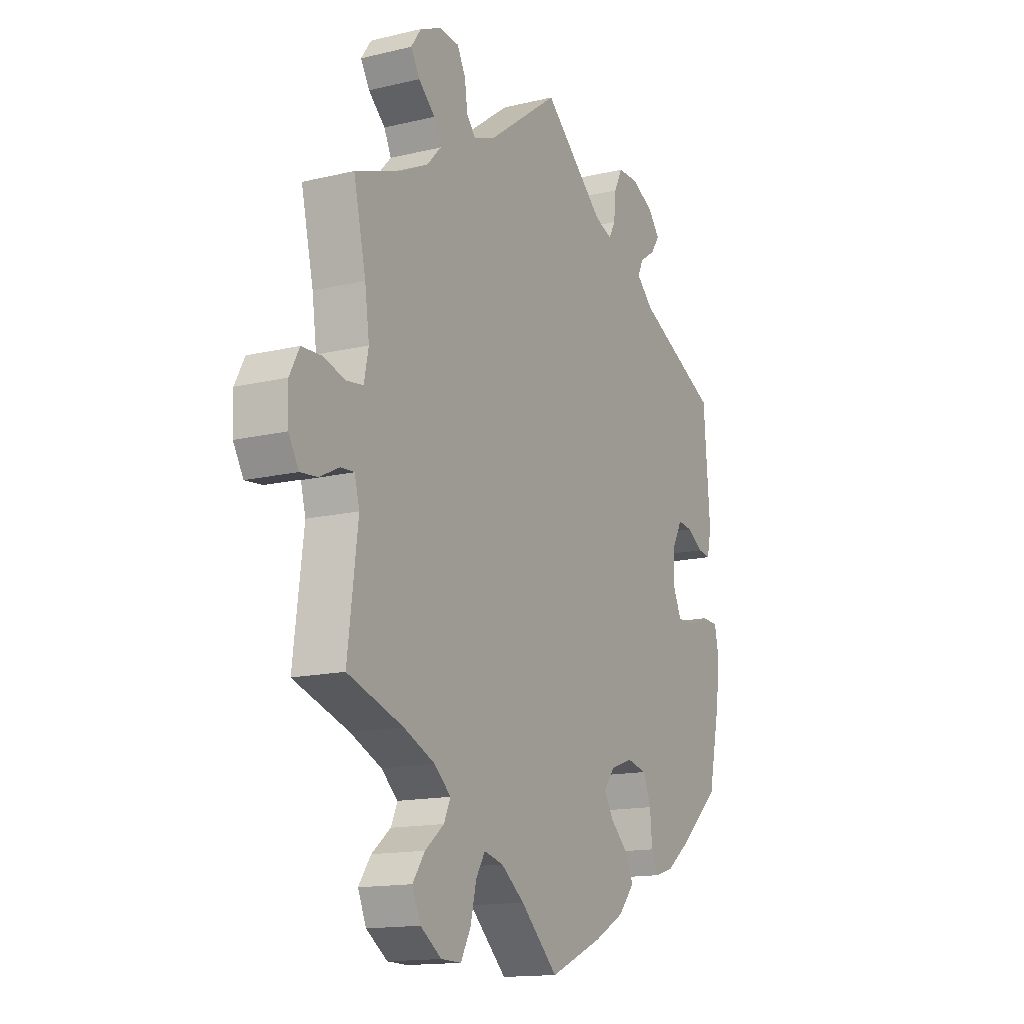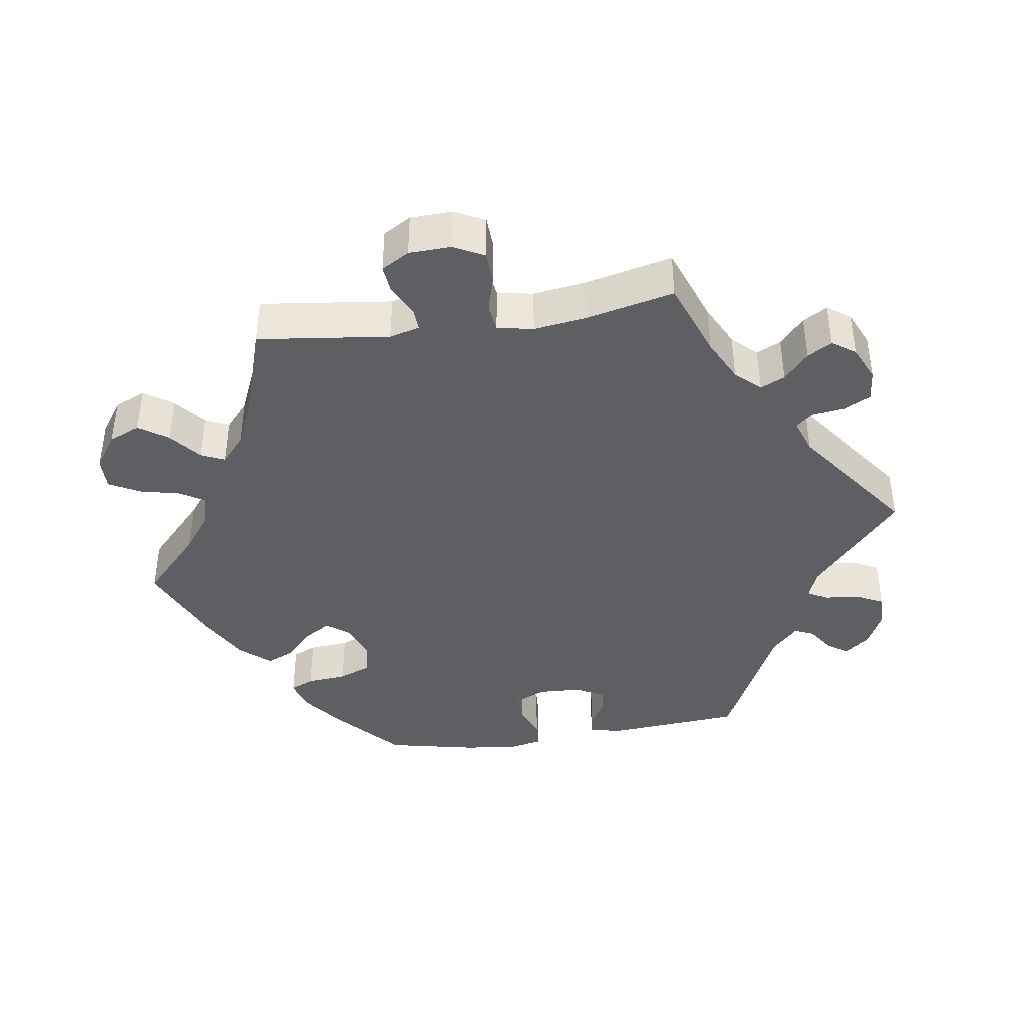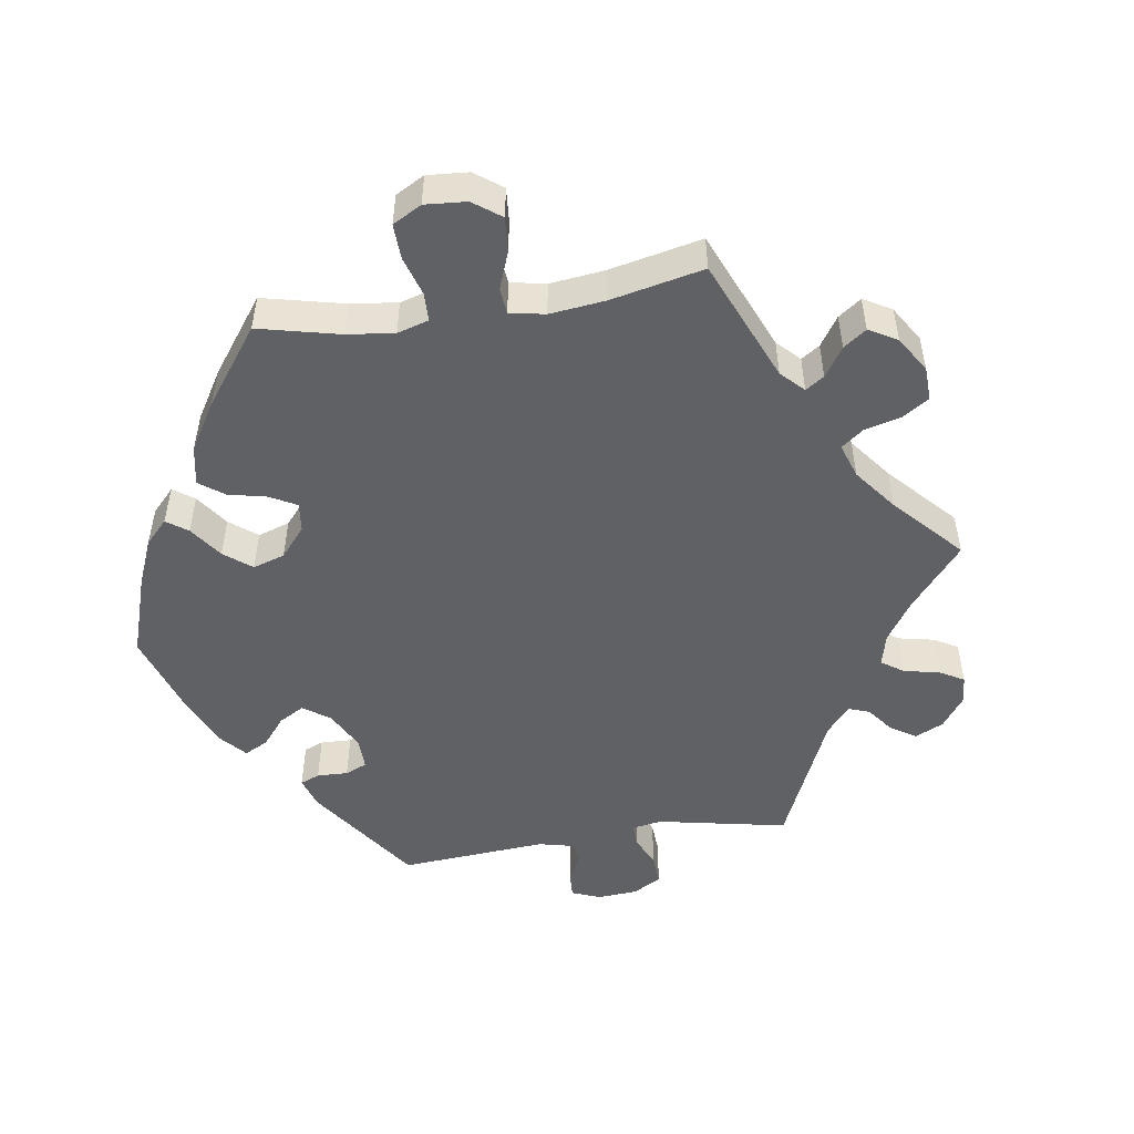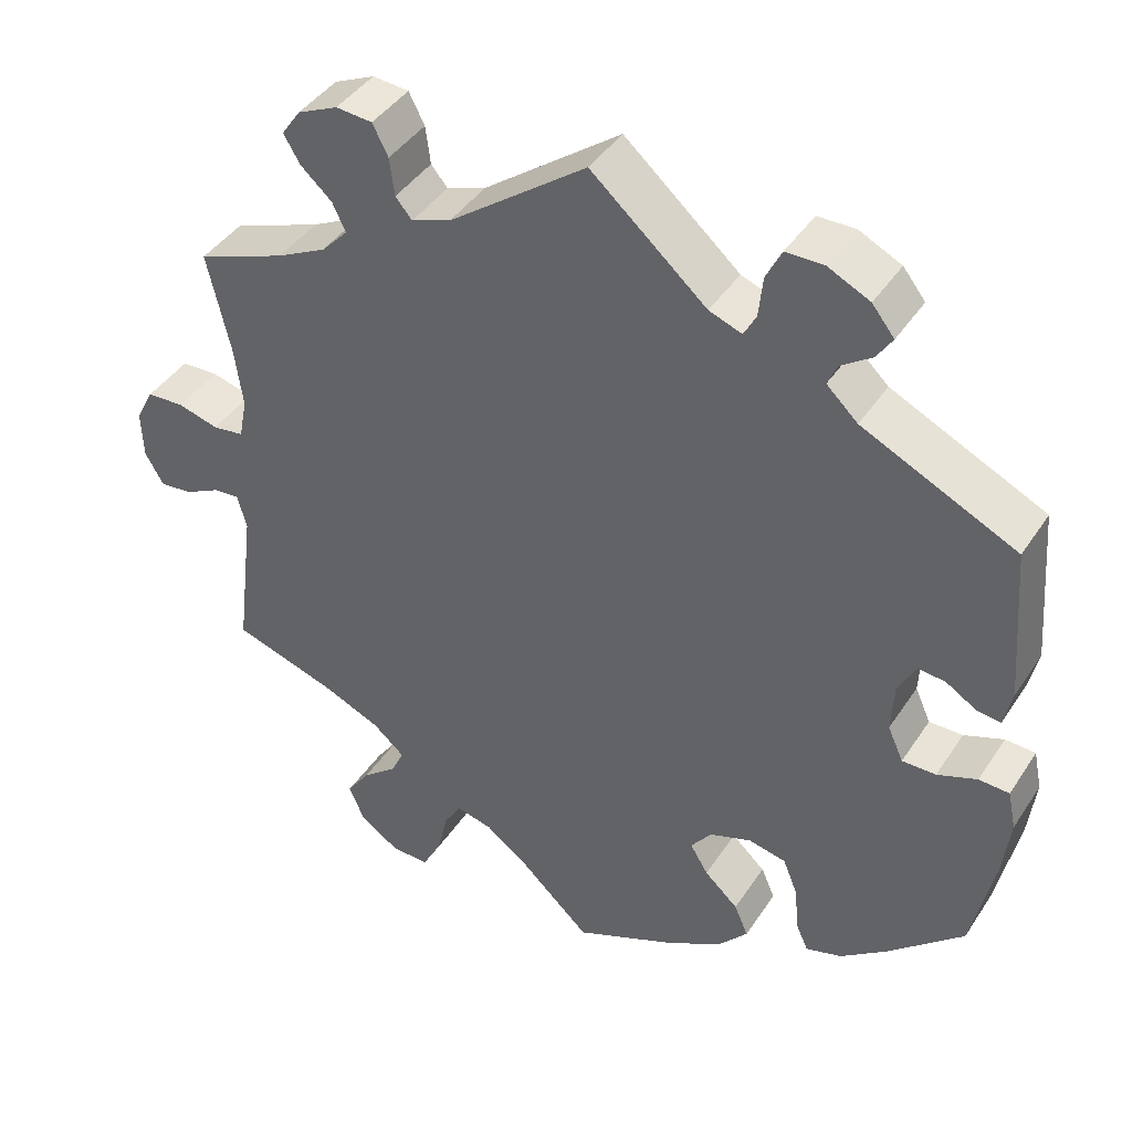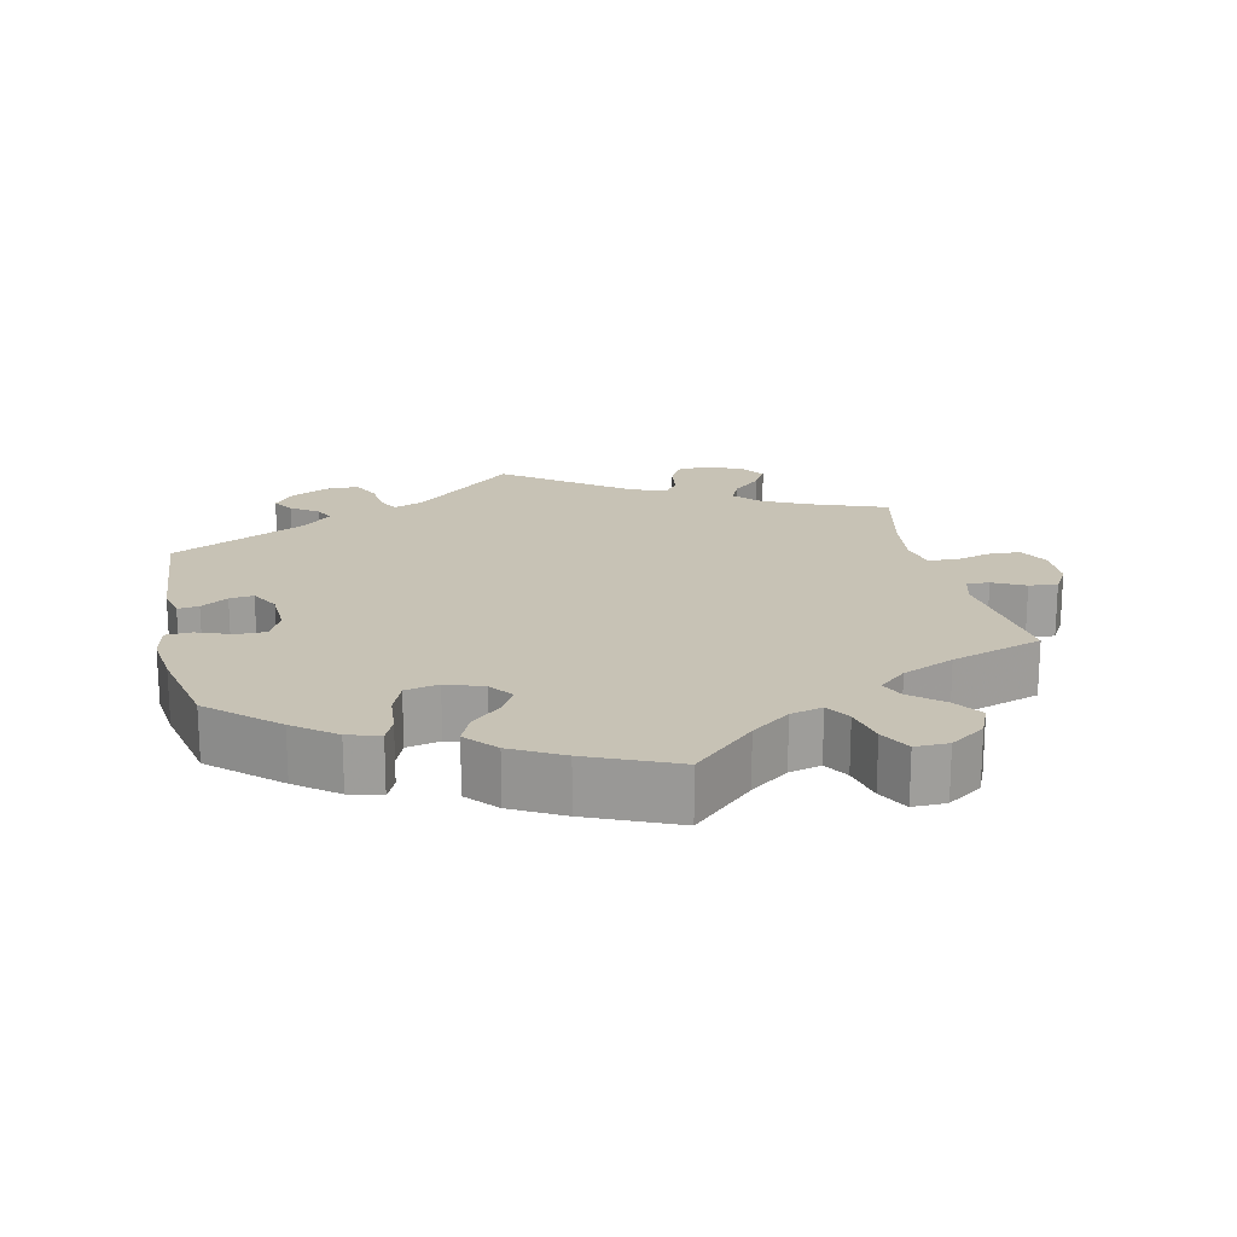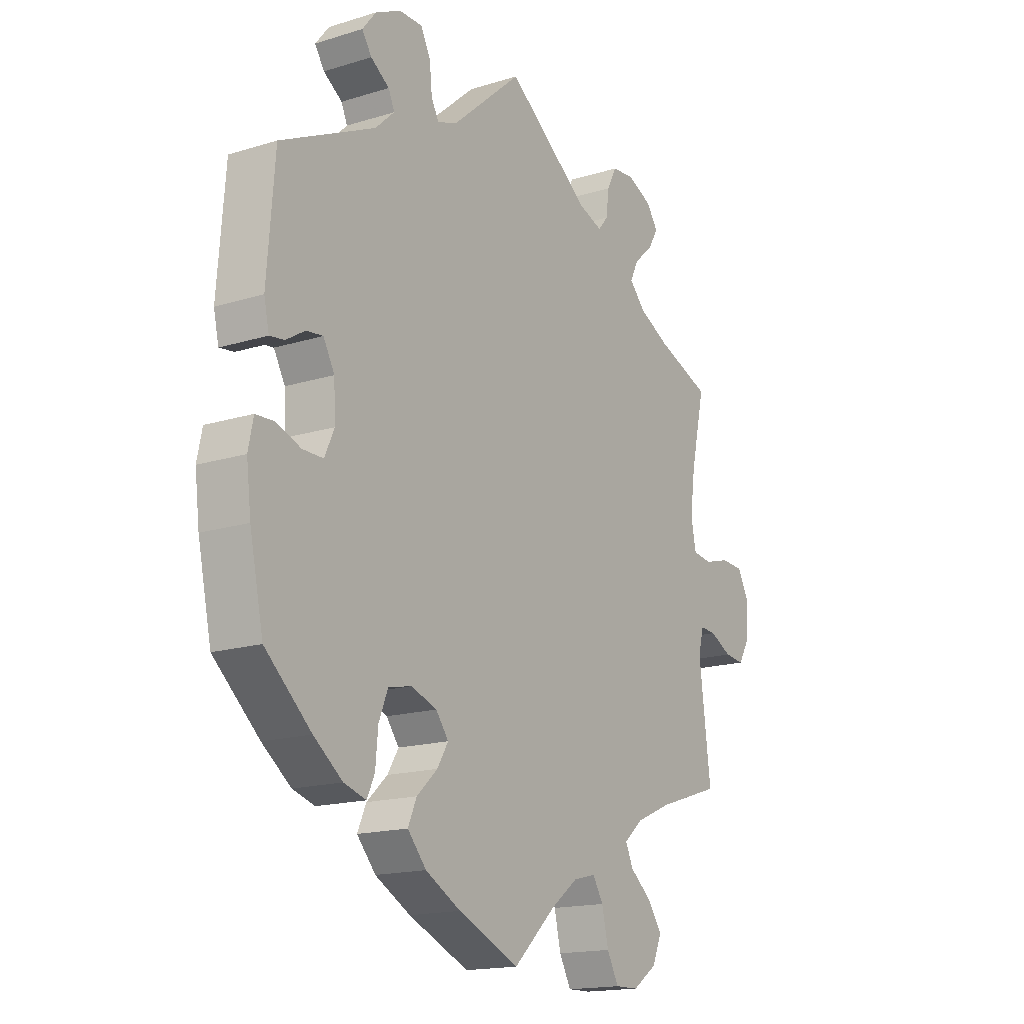
<metadata>
{"format":"obj","ext":"obj","renderer":"f3d","projection":"perspective","resolution":1024,"background":"white","views":[{"elev":-14.7,"azim":-62.5,"up":"+Z"},{"elev":-40.6,"azim":-81.4,"up":"+Y"},{"elev":-50.1,"azim":-141.2,"up":"+Y"},{"elev":41.8,"azim":30.5,"up":"+Z"},{"elev":19.0,"azim":167.5,"up":"+Y"},{"elev":-16.6,"azim":122.3,"up":"+Z"}]}
</metadata>
<code>
v 0.515 0.07 0.1
v 0.505 0.07 0.055
v 0.476 0.07 0.059
v 0.439 0.07 0.082
v 0.406 0.07 0.086
v 0.384 0.07 0.046
v 0.381 0.07 -0.015
v 0.4 0.07 -0.057
v 0.441 0.07 -0.057
v 0.489 0.07 -0.039
v 0.526 0.07 -0.041
v 0.536 0.07 -0.089
v 0.527 0.07 -0.163
v 0.5 0.07 -0.289
v 0.409 0.07 -0.37
v 0.352 0.07 -0.413
v 0.308 0.07 -0.426
v 0.293 0.07 -0.393
v 0.288 0.07 -0.337
v 0.27 0.07 -0.292
v 0.224 0.07 -0.282
v 0.173 0.07 -0.3
v 0.148 0.07 -0.333
v 0.17 0.07 -0.369
v 0.211 0.07 -0.407
v 0.228 0.07 -0.446
v 0.191 0.07 -0.488
v 0.121 0.07 -0.526
v 0 0.07 -0.578
v -0.085 0.07 -0.498
v -0.138 0.07 -0.458
v -0.182 0.07 -0.447
v -0.203 0.07 -0.481
v -0.216 0.07 -0.537
v -0.239 0.07 -0.58
v -0.285 0.07 -0.579
v -0.333 0.07 -0.546
v -0.352 0.07 -0.502
v -0.324 0.07 -0.462
v -0.281 0.07 -0.427
v -0.266 0.07 -0.394
v -0.304 0.07 -0.361
v -0.375 0.07 -0.33
v -0.501 0.07 -0.289
v -0.478 0.07 -0.105
v -0.489 0.07 -0.063
v -0.52 0.07 -0.065
v -0.564 0.07 -0.087
v -0.603 0.07 -0.091
v -0.626 0.07 -0.052
v -0.628 0.07 0.007
v -0.606 0.07 0.049
v -0.561 0.07 0.051
v -0.511 0.07 0.037
v -0.473 0.07 0.042
v -0.463 0.07 0.092
v -0.473 0.07 0.166
v -0.501 0.07 0.289
v -0.393 0.07 0.329
v -0.333 0.07 0.359
v -0.301 0.07 0.393
v -0.317 0.07 0.427
v -0.355 0.07 0.461
v -0.375 0.07 0.495
v -0.352 0.07 0.528
v -0.303 0.07 0.55
v -0.259 0.07 0.546
v -0.24 0.07 0.509
v -0.234 0.07 0.463
v -0.214 0.07 0.439
v -0.166 0.07 0.456
v 0 0.07 0.578
v 0.14 0.07 0.455
v 0.18 0.07 0.44
v 0.195 0.07 0.468
v 0.2 0.07 0.517
v 0.219 0.07 0.555
v 0.265 0.07 0.555
v 0.316 0.07 0.53
v 0.343 0.07 0.496
v 0.324 0.07 0.467
v 0.287 0.07 0.442
v 0.275 0.07 0.415
v 0.313 0.07 0.379
v 0.5 0.07 0.289
v 0.515 0 0.1
v 0.505 0 0.055
v 0.476 0 0.059
v 0.439 0 0.082
v 0.406 0 0.086
v 0.384 0 0.046
v 0.381 0 -0.015
v 0.4 0 -0.057
v 0.441 0 -0.057
v 0.489 0 -0.039
v 0.526 0 -0.041
v 0.536 0 -0.089
v 0.527 0 -0.163
v 0.5 0 -0.289
v 0.409 0 -0.37
v 0.352 0 -0.413
v 0.308 0 -0.426
v 0.293 0 -0.393
v 0.288 0 -0.337
v 0.27 0 -0.292
v 0.224 0 -0.282
v 0.173 0 -0.3
v 0.148 0 -0.333
v 0.17 0 -0.369
v 0.211 0 -0.407
v 0.228 0 -0.446
v 0.191 0 -0.488
v 0.121 0 -0.526
v 0 0 -0.578
v -0.085 0 -0.498
v -0.138 0 -0.458
v -0.182 0 -0.447
v -0.203 0 -0.481
v -0.216 0 -0.537
v -0.239 0 -0.58
v -0.285 0 -0.579
v -0.333 0 -0.546
v -0.352 0 -0.502
v -0.324 0 -0.462
v -0.281 0 -0.427
v -0.266 0 -0.394
v -0.304 0 -0.361
v -0.375 0 -0.33
v -0.501 0 -0.289
v -0.478 0 -0.105
v -0.489 0 -0.063
v -0.52 0 -0.065
v -0.564 0 -0.087
v -0.603 0 -0.091
v -0.626 0 -0.052
v -0.628 0 0.007
v -0.606 0 0.049
v -0.561 0 0.051
v -0.511 0 0.037
v -0.473 0 0.042
v -0.463 0 0.092
v -0.473 0 0.166
v -0.501 0 0.289
v -0.393 0 0.329
v -0.333 0 0.359
v -0.301 0 0.393
v -0.317 0 0.427
v -0.355 0 0.461
v -0.375 0 0.495
v -0.352 0 0.528
v -0.303 0 0.55
v -0.259 0 0.546
v -0.24 0 0.509
v -0.234 0 0.463
v -0.214 0 0.439
v -0.166 0 0.456
v 0 0 0.578
v 0.14 0 0.455
v 0.18 0 0.44
v 0.195 0 0.468
v 0.2 0 0.517
v 0.219 0 0.555
v 0.265 0 0.555
v 0.316 0 0.53
v 0.343 0 0.496
v 0.324 0 0.467
v 0.287 0 0.442
v 0.275 0 0.415
v 0.313 0 0.379
v 0.5 0 0.289
f 84 85 1 2
f 83 84 2 3
f 79 80 81 82
f 79 82 83
f 78 79 83
f 75 76 77 78
f 74 75 78 83
f 71 72 73
f 70 71 73 74
f 66 67 68 69
f 64 65 66 69
f 62 63 64 69
f 61 62 69 70
f 60 61 70 74
f 57 58 59
f 56 57 59 60
f 55 56 60 74
f 51 52 53 54
f 51 54 55
f 50 51 55
f 47 48 49 50
f 46 47 50 55
f 45 46 55 74
f 43 44 45 74
f 37 38 39 40
f 37 40 41
f 36 37 41
f 33 34 35 36
f 32 33 36 41
f 31 32 41 42
f 27 28 29 30
f 27 30 31
f 24 25 26 27
f 23 24 27 31
f 22 23 31 42
f 16 17 18 19
f 16 19 20
f 15 16 20
f 14 15 20
f 13 14 20 21
f 9 10 11 12
f 8 9 12 13
f 74 83 3 4
f 8 13 21 22
f 7 8 22 42
f 6 7 42 43
f 74 4 5
f 5 6 43 74
f 87 86 170 169
f 88 87 169 168
f 167 166 165 164
f 168 167 164
f 168 164 163
f 163 162 161 160
f 168 163 160 159
f 158 157 156
f 159 158 156 155
f 154 153 152 151
f 154 151 150 149
f 154 149 148 147
f 155 154 147 146
f 159 155 146 145
f 144 143 142
f 145 144 142 141
f 159 145 141 140
f 139 138 137 136
f 140 139 136
f 140 136 135
f 135 134 133 132
f 140 135 132 131
f 159 140 131 130
f 159 130 129 128
f 125 124 123 122
f 126 125 122
f 126 122 121
f 121 120 119 118
f 126 121 118 117
f 127 126 117 116
f 115 114 113 112
f 116 115 112
f 112 111 110 109
f 116 112 109 108
f 127 116 108 107
f 104 103 102 101
f 105 104 101
f 105 101 100
f 105 100 99
f 106 105 99 98
f 97 96 95 94
f 98 97 94 93
f 89 88 168 159
f 107 106 98 93
f 127 107 93 92
f 128 127 92 91
f 90 89 159
f 159 128 91 90
f 1 86 87 2
f 2 87 88 3
f 3 88 89 4
f 4 89 90 5
f 5 90 91 6
f 6 91 92 7
f 7 92 93 8
f 8 93 94 9
f 9 94 95 10
f 10 95 96 11
f 11 96 97 12
f 12 97 98 13
f 13 98 99 14
f 14 99 100 15
f 15 100 101 16
f 16 101 102 17
f 17 102 103 18
f 18 103 104 19
f 19 104 105 20
f 20 105 106 21
f 21 106 107 22
f 22 107 108 23
f 23 108 109 24
f 24 109 110 25
f 25 110 111 26
f 26 111 112 27
f 27 112 113 28
f 28 113 114 29
f 29 114 115 30
f 30 115 116 31
f 31 116 117 32
f 32 117 118 33
f 33 118 119 34
f 34 119 120 35
f 35 120 121 36
f 36 121 122 37
f 37 122 123 38
f 38 123 124 39
f 39 124 125 40
f 40 125 126 41
f 41 126 127 42
f 42 127 128 43
f 43 128 129 44
f 44 129 130 45
f 45 130 131 46
f 46 131 132 47
f 47 132 133 48
f 48 133 134 49
f 49 134 135 50
f 50 135 136 51
f 51 136 137 52
f 52 137 138 53
f 53 138 139 54
f 54 139 140 55
f 55 140 141 56
f 56 141 142 57
f 57 142 143 58
f 58 143 144 59
f 59 144 145 60
f 60 145 146 61
f 61 146 147 62
f 62 147 148 63
f 63 148 149 64
f 64 149 150 65
f 65 150 151 66
f 66 151 152 67
f 67 152 153 68
f 68 153 154 69
f 69 154 155 70
f 70 155 156 71
f 71 156 157 72
f 72 157 158 73
f 73 158 159 74
f 74 159 160 75
f 75 160 161 76
f 76 161 162 77
f 77 162 163 78
f 78 163 164 79
f 79 164 165 80
f 80 165 166 81
f 81 166 167 82
f 82 167 168 83
f 83 168 169 84
f 84 169 170 85
f 85 170 86 1

</code>
